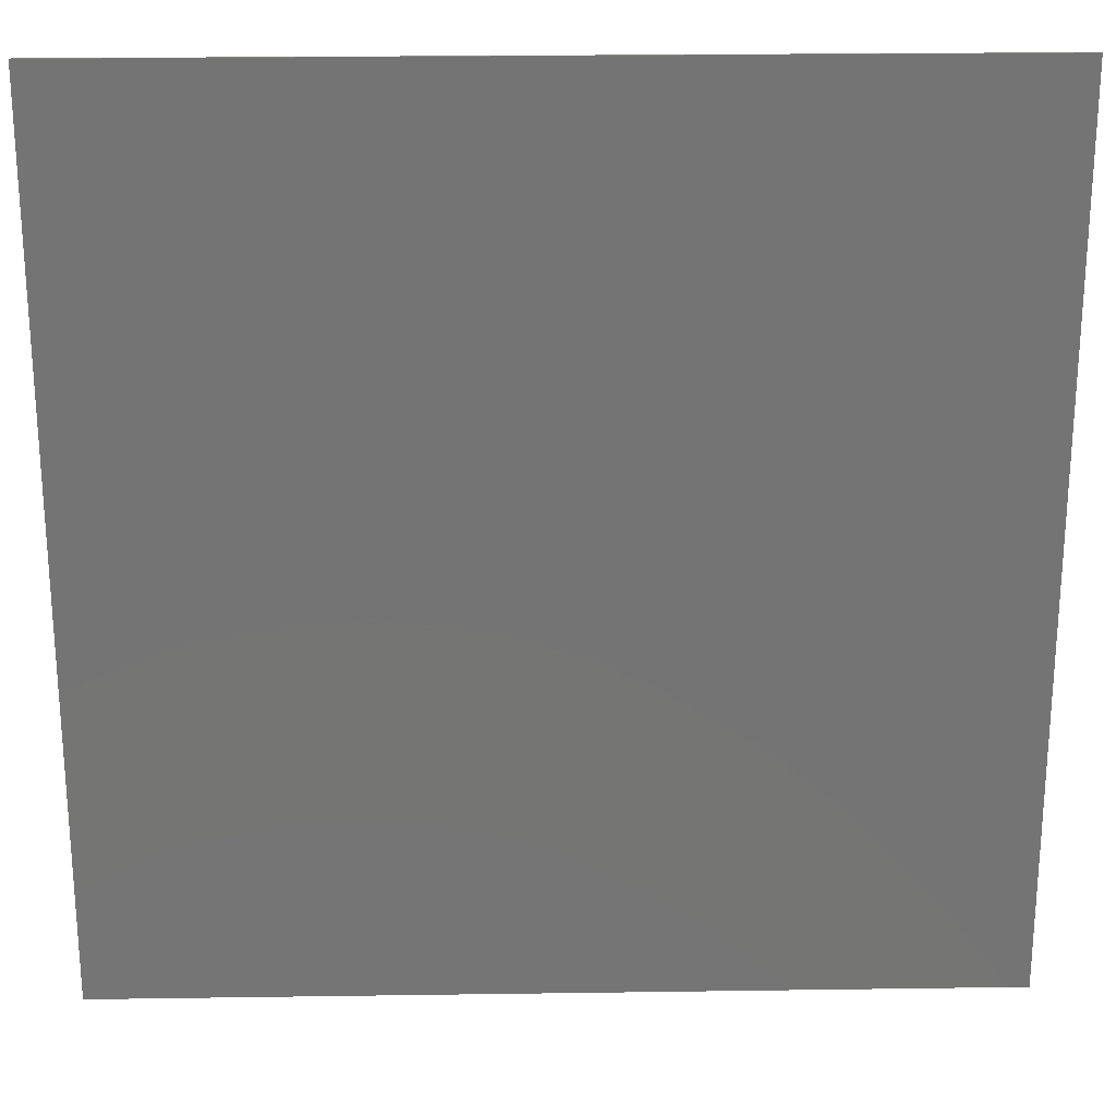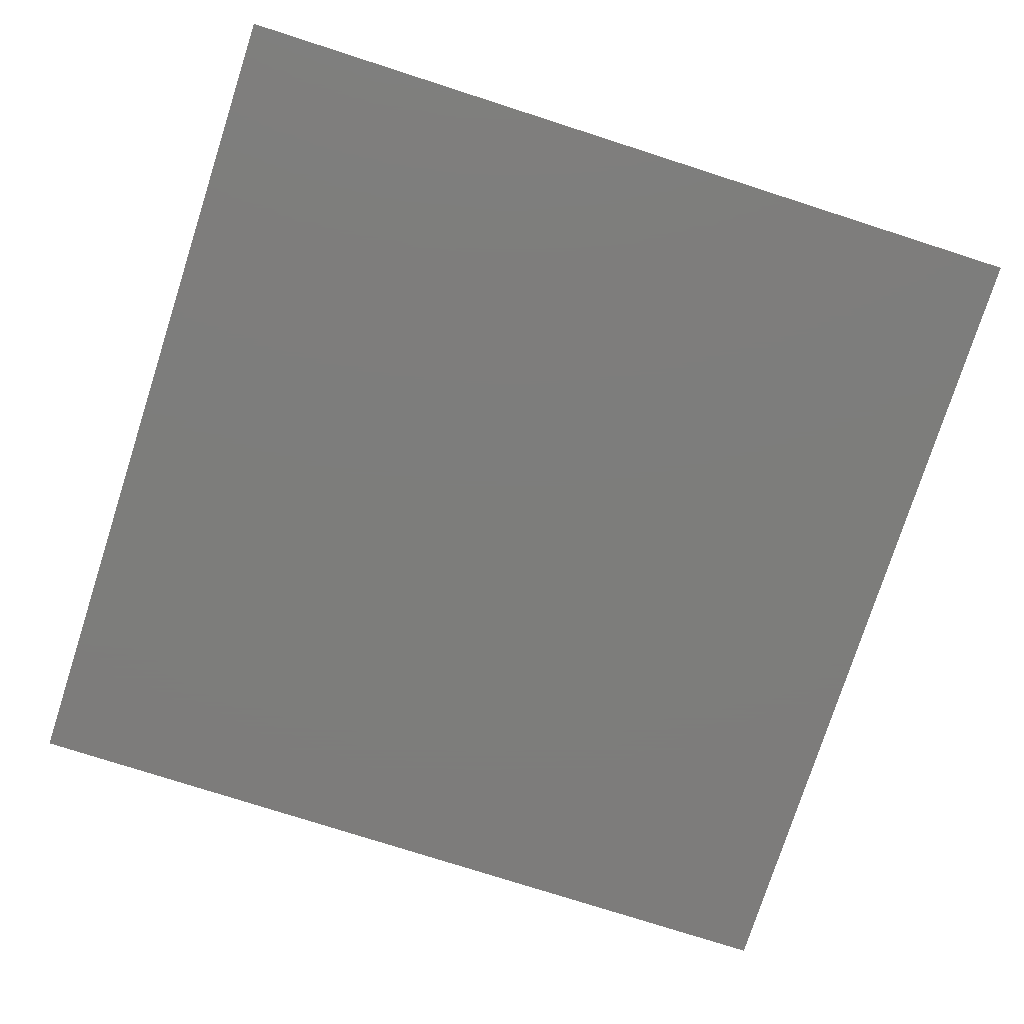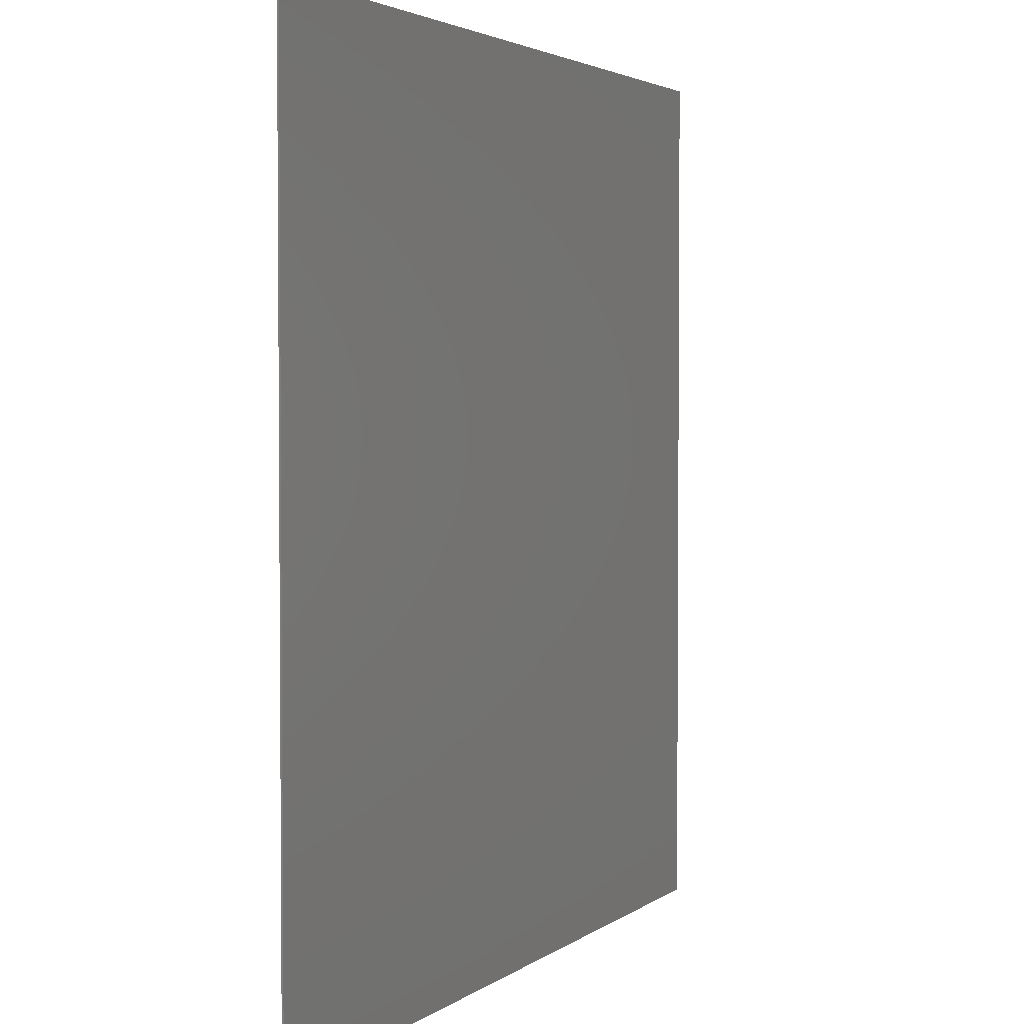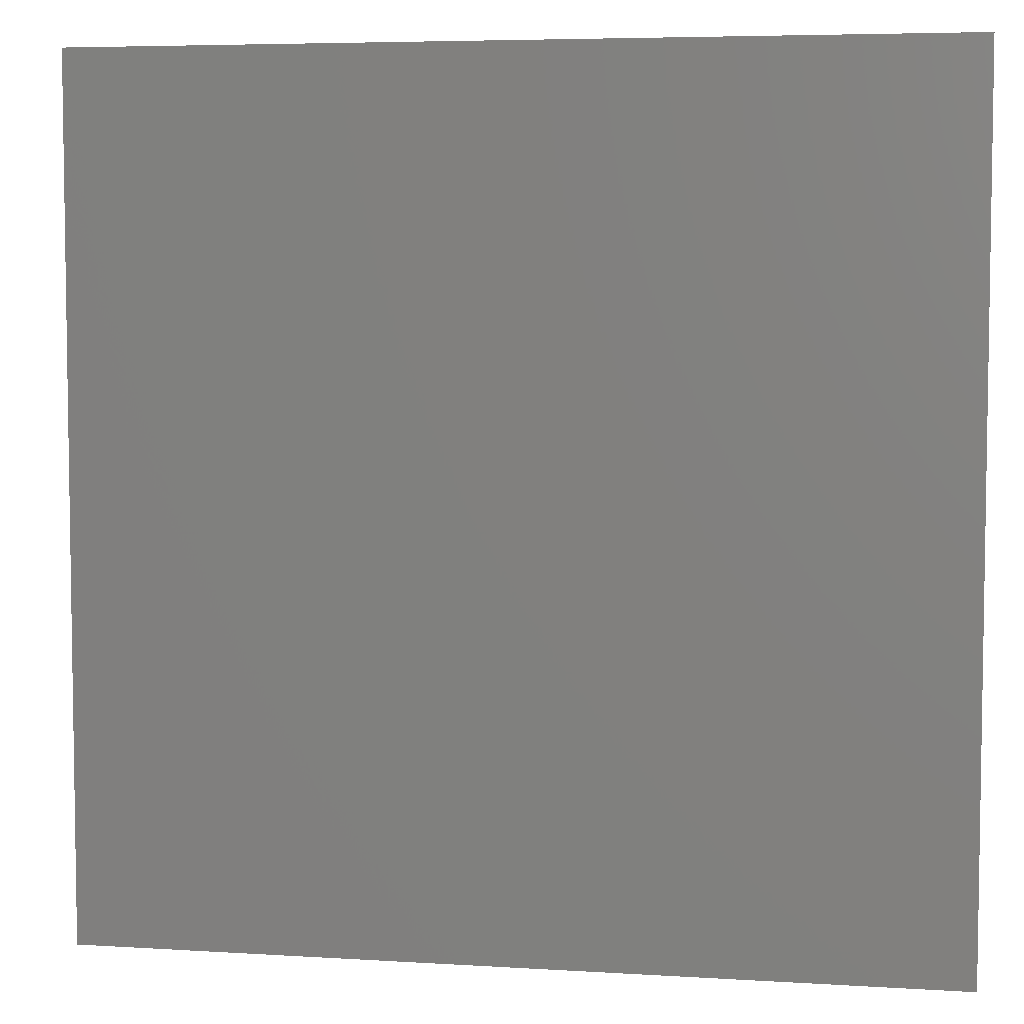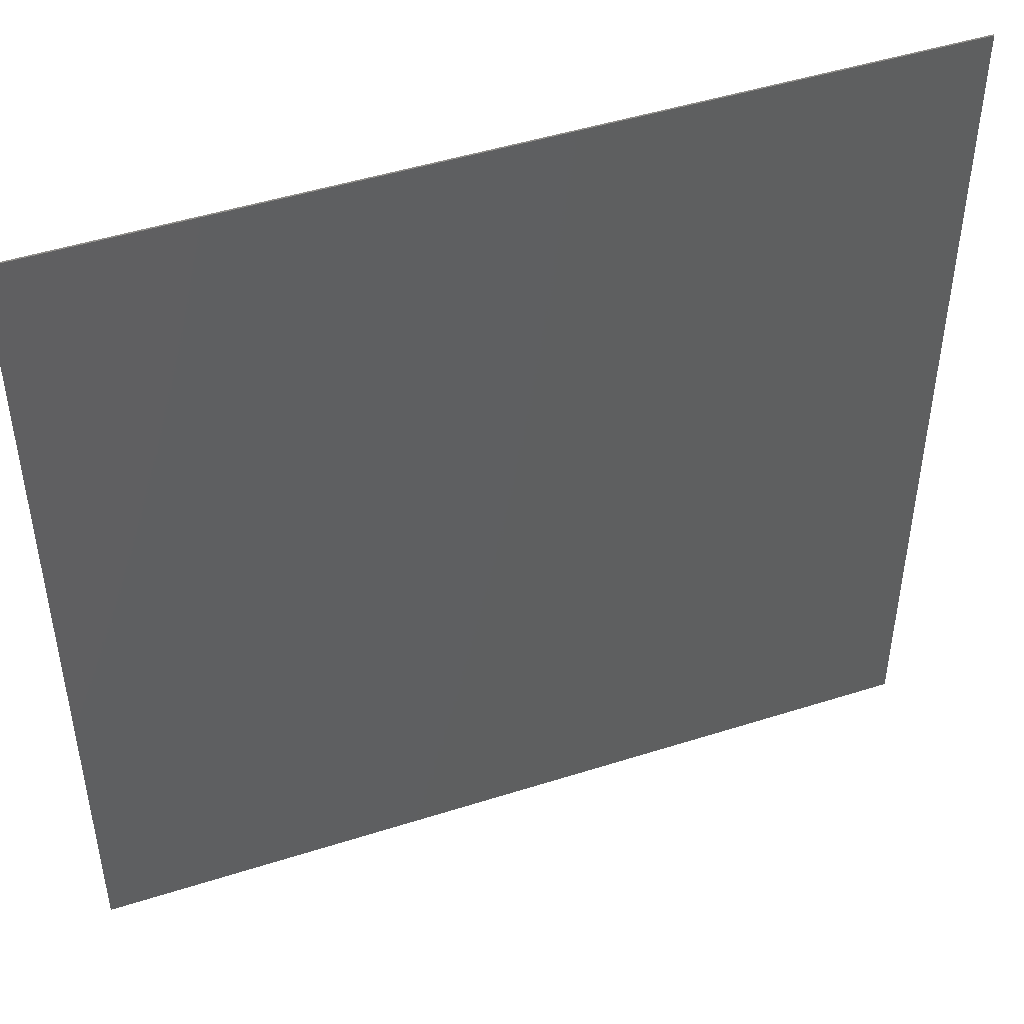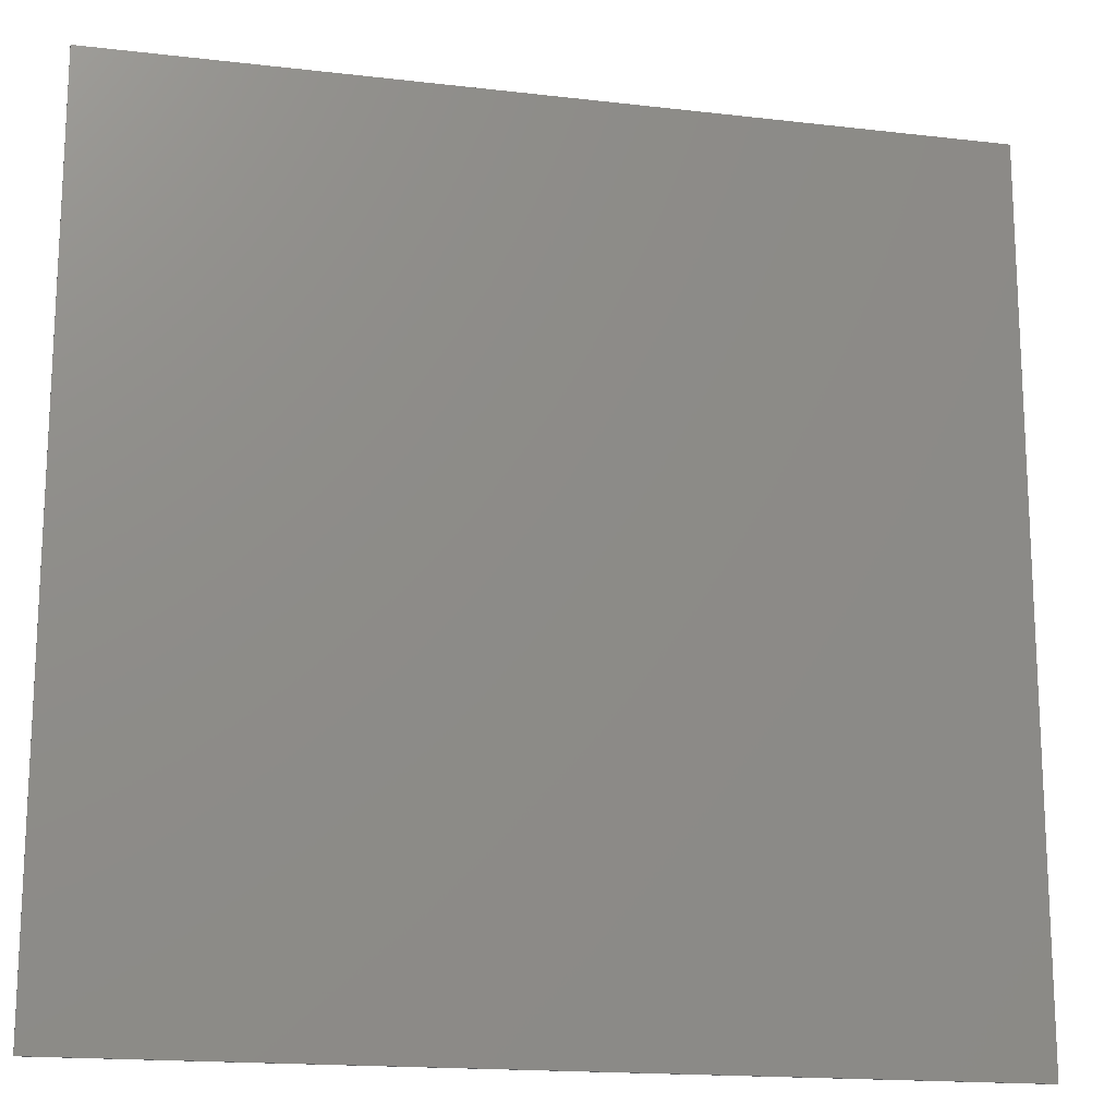
<metadata>
{"format":"stl","ext":"stl","renderer":"f3d","projection":"perspective","resolution":1024,"background":"white","views":[{"elev":23.3,"azim":178.6,"up":"+Y"},{"elev":-76.5,"azim":162.2,"up":"+Z"},{"elev":2.9,"azim":114.5,"up":"+Y"},{"elev":5.6,"azim":10.9,"up":"+Y"},{"elev":47.0,"azim":-19.9,"up":"+Y"},{"elev":-16.9,"azim":166.7,"up":"+Y"}]}
</metadata>
<code>
# stl→obj: 8 verts, 12 faces
v 100 100 0
v 0 0 0
v 0 100 0
v 100 0 0
v 100 0 0.2
v 0 100 0.2
v 0 0 0.2
v 100 100 0.2
f 1 2 3
f 2 1 4
f 5 6 7
f 6 5 8
f 6 2 7
f 2 6 3
f 6 1 3
f 1 6 8
f 1 5 4
f 5 1 8
f 5 2 4
f 2 5 7

</code>
